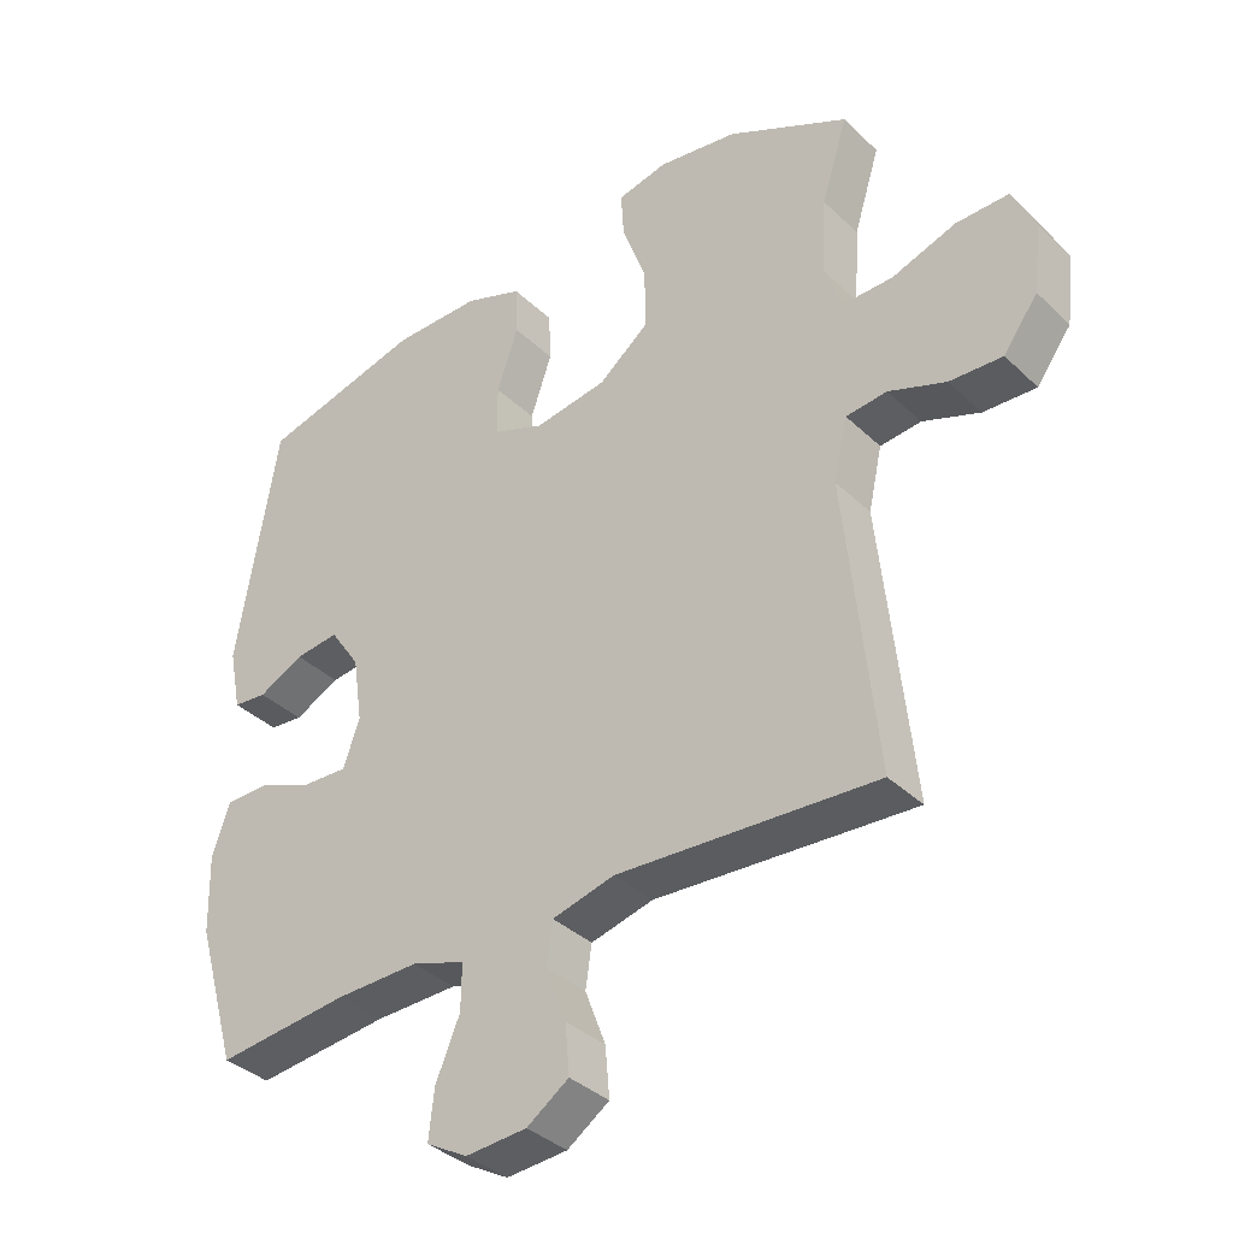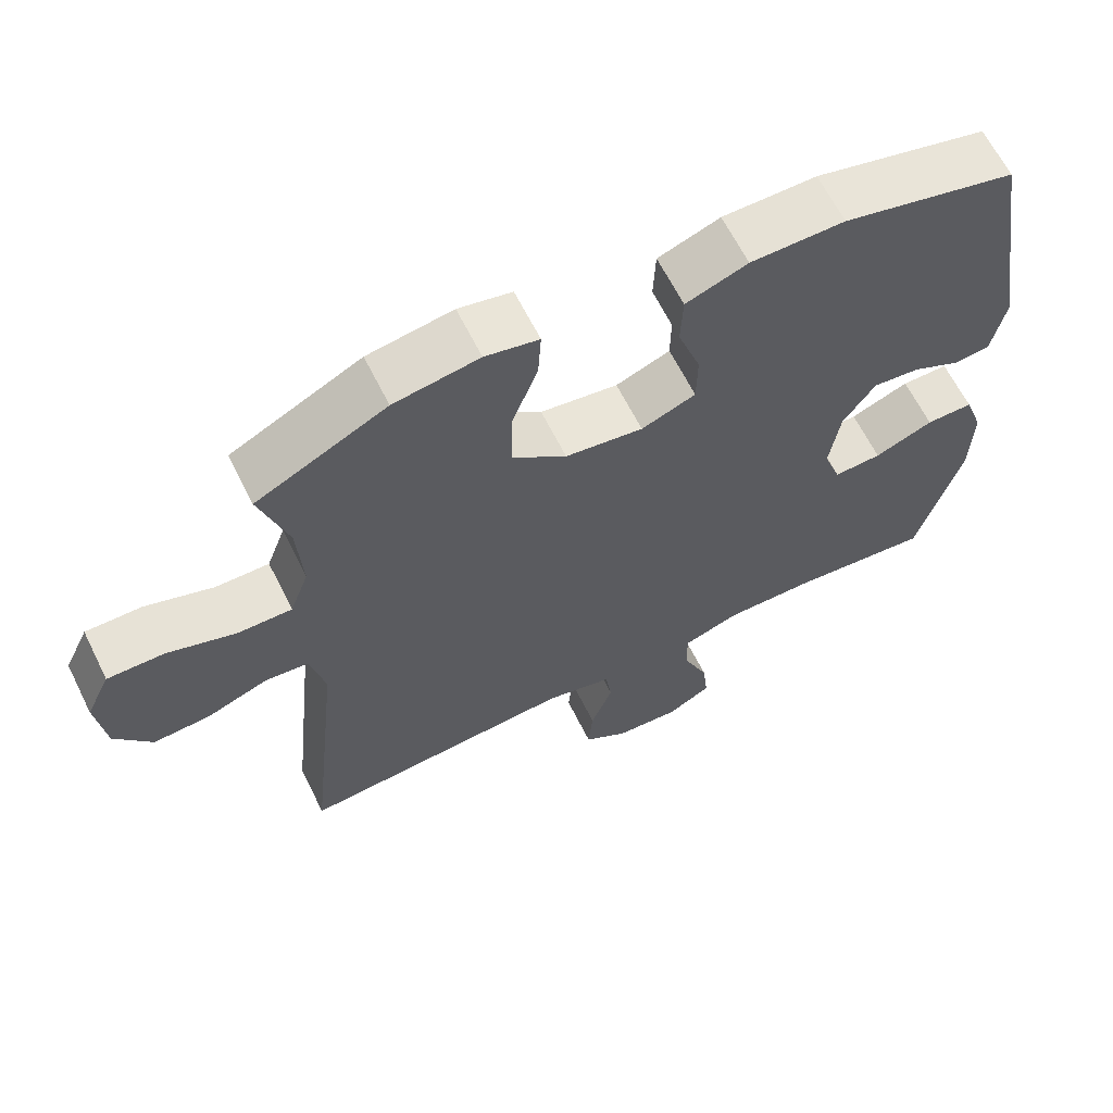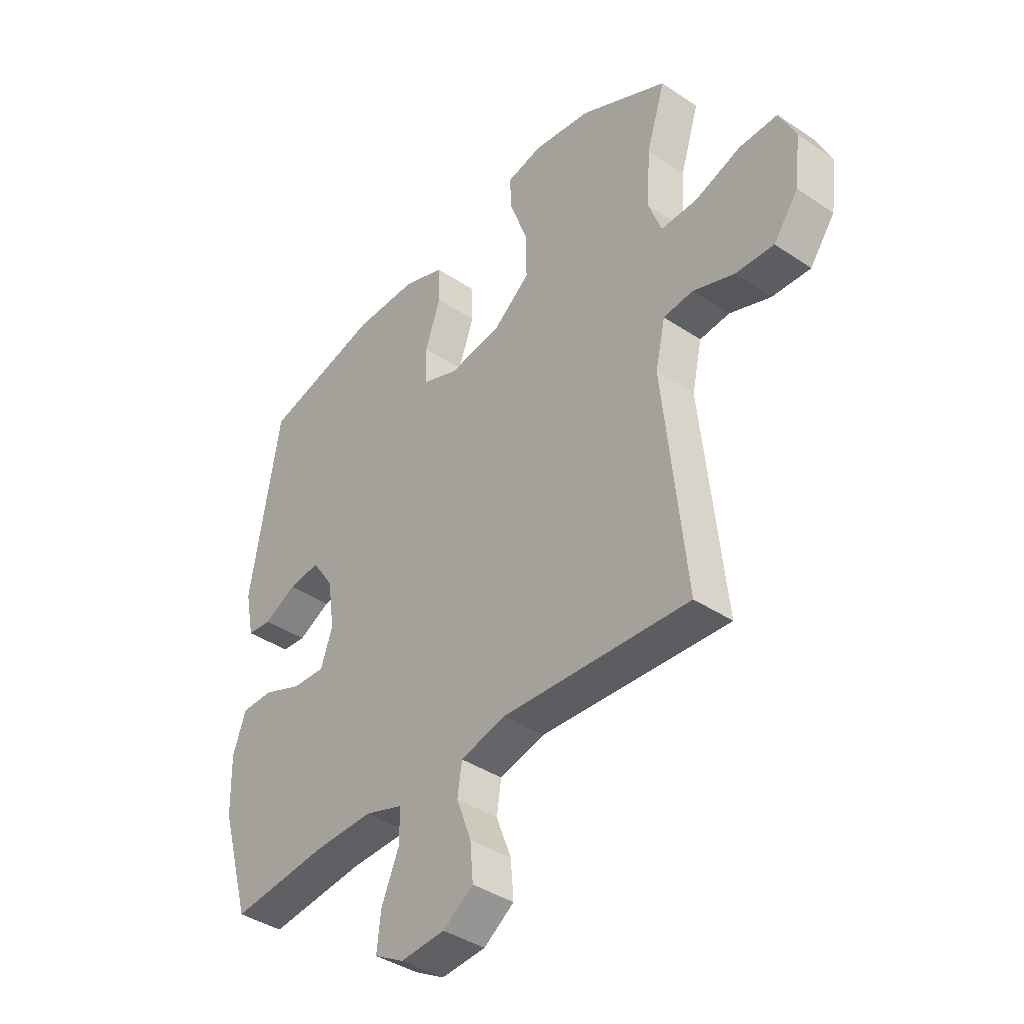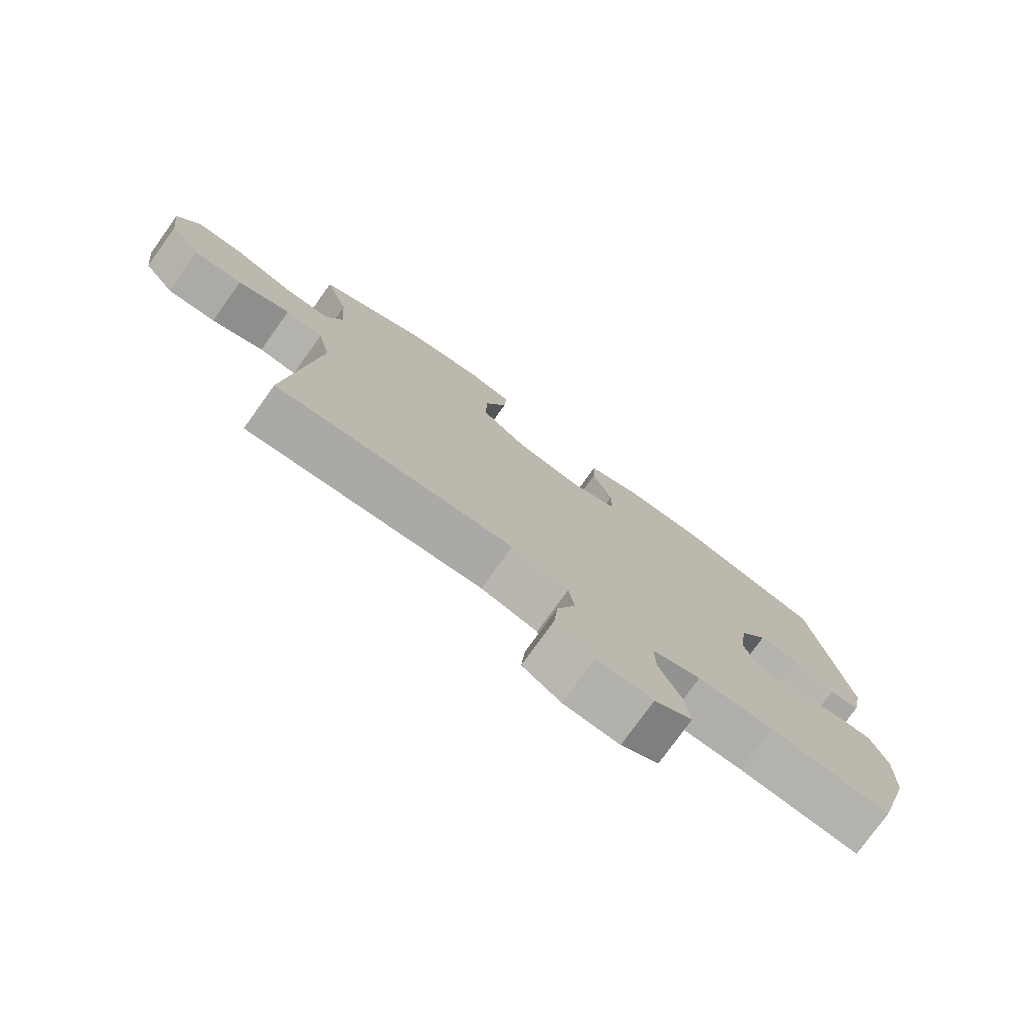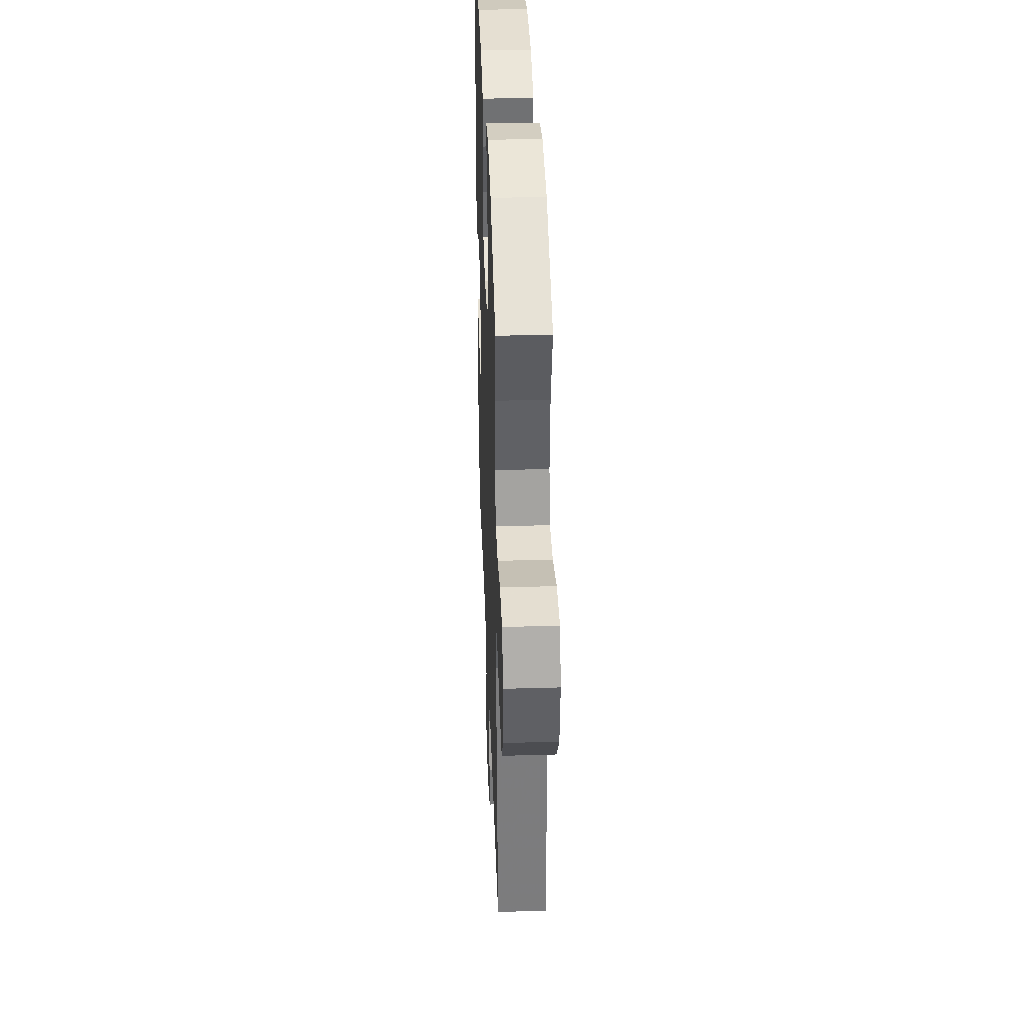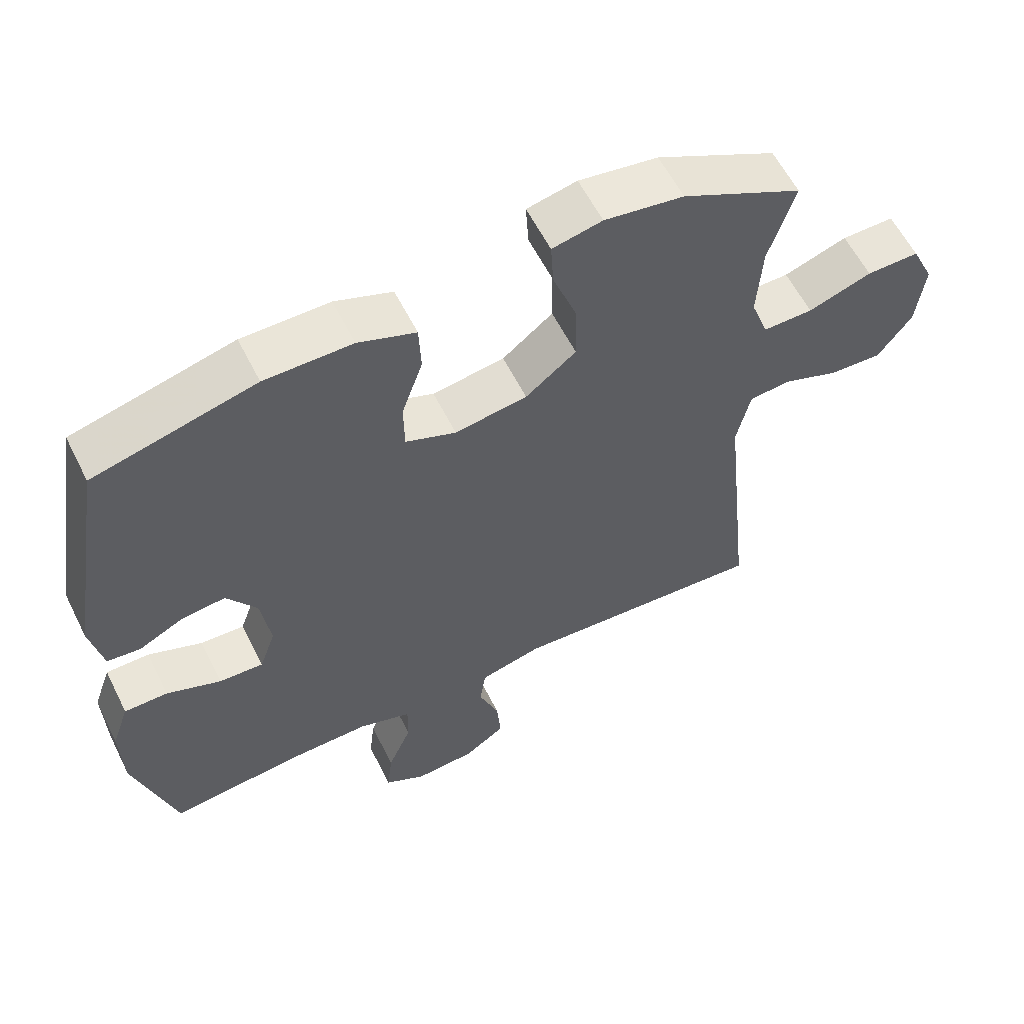
<metadata>
{"format":"obj","ext":"obj","renderer":"f3d","projection":"perspective","resolution":1024,"background":"white","views":[{"elev":-36.6,"azim":-140.6,"up":"+Z"},{"elev":64.3,"azim":-26.5,"up":"+Z"},{"elev":-40.0,"azim":-129.6,"up":"+Z"},{"elev":-77.3,"azim":-35.7,"up":"+Z"},{"elev":37.3,"azim":-92.1,"up":"+Z"},{"elev":59.3,"azim":153.5,"up":"+Z"}]}
</metadata>
<code>
v -0.5 0.07 0.5
v -0.323 0.07 0.589
v -0.207 0.07 0.607
v -0.134 0.07 0.591
v -0.138 0.07 0.524
v -0.173 0.07 0.428
v -0.175 0.07 0.338
v -0.101 0.07 0.279
v 0.005 0.07 0.263
v 0.079 0.07 0.292
v 0.08 0.07 0.366
v 0.049 0.07 0.456
v 0.052 0.07 0.529
v 0.136 0.07 0.56
v 0.264 0.07 0.56
v 0.5 0.07 0.5
v 0.559 0.07 0.145
v 0.541 0.07 0.055
v 0.492 0.07 0.05
v 0.426 0.07 0.083
v 0.362 0.07 0.09
v 0.318 0.07 0.025
v 0.304 0.07 -0.071
v 0.328 0.07 -0.139
v 0.393 0.07 -0.136
v 0.473 0.07 -0.104
v 0.537 0.07 -0.104
v 0.563 0.07 -0.178
v 0.56 0.07 -0.293
v 0.5 0.07 -0.5
v 0.307 0.07 -0.48
v 0.186 0.07 -0.478
v 0.108 0.07 -0.504
v 0.109 0.07 -0.571
v 0.144 0.07 -0.654
v 0.152 0.07 -0.725
v 0.092 0.07 -0.759
v 0.003 0.07 -0.753
v -0.058 0.07 -0.711
v -0.052 0.07 -0.639
v -0.022 0.07 -0.559
v -0.031 0.07 -0.498
v -0.122 0.07 -0.475
v -0.5 0.07 -0.5
v -0.455 0.07 -0.071
v -0.475 0.07 0.019
v -0.535 0.07 0.025
v -0.618 0.07 -0.006
v -0.695 0.07 -0.01
v -0.745 0.07 0.058
v -0.757 0.07 0.158
v -0.724 0.07 0.228
v -0.647 0.07 0.227
v -0.554 0.07 0.195
v -0.481 0.07 0.194
v -0.455 0.07 0.265
v -0.462 0.07 0.378
v -0.5 0 0.5
v -0.323 0 0.589
v -0.207 0 0.607
v -0.134 0 0.591
v -0.138 0 0.524
v -0.173 0 0.428
v -0.175 0 0.338
v -0.101 0 0.279
v 0.005 0 0.263
v 0.079 0 0.292
v 0.08 0 0.366
v 0.049 0 0.456
v 0.052 0 0.529
v 0.136 0 0.56
v 0.264 0 0.56
v 0.5 0 0.5
v 0.559 0 0.145
v 0.541 0 0.055
v 0.492 0 0.05
v 0.426 0 0.083
v 0.362 0 0.09
v 0.318 0 0.025
v 0.304 0 -0.071
v 0.328 0 -0.139
v 0.393 0 -0.136
v 0.473 0 -0.104
v 0.537 0 -0.104
v 0.563 0 -0.178
v 0.56 0 -0.293
v 0.5 0 -0.5
v 0.307 0 -0.48
v 0.186 0 -0.478
v 0.108 0 -0.504
v 0.109 0 -0.571
v 0.144 0 -0.654
v 0.152 0 -0.725
v 0.092 0 -0.759
v 0.003 0 -0.753
v -0.058 0 -0.711
v -0.052 0 -0.639
v -0.022 0 -0.559
v -0.031 0 -0.498
v -0.122 0 -0.475
v -0.5 0 -0.5
v -0.455 0 -0.071
v -0.475 0 0.019
v -0.535 0 0.025
v -0.618 0 -0.006
v -0.695 0 -0.01
v -0.745 0 0.058
v -0.757 0 0.158
v -0.724 0 0.228
v -0.647 0 0.227
v -0.554 0 0.195
v -0.481 0 0.194
v -0.455 0 0.265
v -0.462 0 0.378
f 51 52 53 54
f 51 54 55
f 50 51 55
f 47 48 49 50
f 46 47 50 55
f 45 46 55 56
f 43 44 45
f 42 43 45 56
f 38 39 40 41
f 36 37 38 41
f 34 35 36 41
f 33 34 41 42
f 32 33 42 56
f 28 29 30 31
f 25 26 27 28
f 24 25 28 31
f 23 24 31 32
f 17 18 19 20
f 17 20 21
f 16 17 21
f 15 16 21 22
f 11 12 13 14
f 10 11 14 15
f 3 4 5 6
f 3 6 7
f 57 1 2 3
f 57 3 7
f 56 57 7 8
f 32 56 8 9
f 23 32 9 10
f 10 15 22 23
f 111 110 109 108
f 112 111 108
f 112 108 107
f 107 106 105 104
f 112 107 104 103
f 113 112 103 102
f 102 101 100
f 113 102 100 99
f 98 97 96 95
f 98 95 94 93
f 98 93 92 91
f 99 98 91 90
f 113 99 90 89
f 88 87 86 85
f 85 84 83 82
f 88 85 82 81
f 89 88 81 80
f 77 76 75 74
f 78 77 74
f 78 74 73
f 79 78 73 72
f 71 70 69 68
f 72 71 68 67
f 63 62 61 60
f 64 63 60
f 60 59 58 114
f 64 60 114
f 65 64 114 113
f 66 65 113 89
f 67 66 89 80
f 80 79 72 67
f 1 58 59 2
f 2 59 60 3
f 3 60 61 4
f 4 61 62 5
f 5 62 63 6
f 6 63 64 7
f 7 64 65 8
f 8 65 66 9
f 9 66 67 10
f 10 67 68 11
f 11 68 69 12
f 12 69 70 13
f 13 70 71 14
f 14 71 72 15
f 15 72 73 16
f 16 73 74 17
f 17 74 75 18
f 18 75 76 19
f 19 76 77 20
f 20 77 78 21
f 21 78 79 22
f 22 79 80 23
f 23 80 81 24
f 24 81 82 25
f 25 82 83 26
f 26 83 84 27
f 27 84 85 28
f 28 85 86 29
f 29 86 87 30
f 30 87 88 31
f 31 88 89 32
f 32 89 90 33
f 33 90 91 34
f 34 91 92 35
f 35 92 93 36
f 36 93 94 37
f 37 94 95 38
f 38 95 96 39
f 39 96 97 40
f 40 97 98 41
f 41 98 99 42
f 42 99 100 43
f 43 100 101 44
f 44 101 102 45
f 45 102 103 46
f 46 103 104 47
f 47 104 105 48
f 48 105 106 49
f 49 106 107 50
f 50 107 108 51
f 51 108 109 52
f 52 109 110 53
f 53 110 111 54
f 54 111 112 55
f 55 112 113 56
f 56 113 114 57
f 57 114 58 1

</code>
